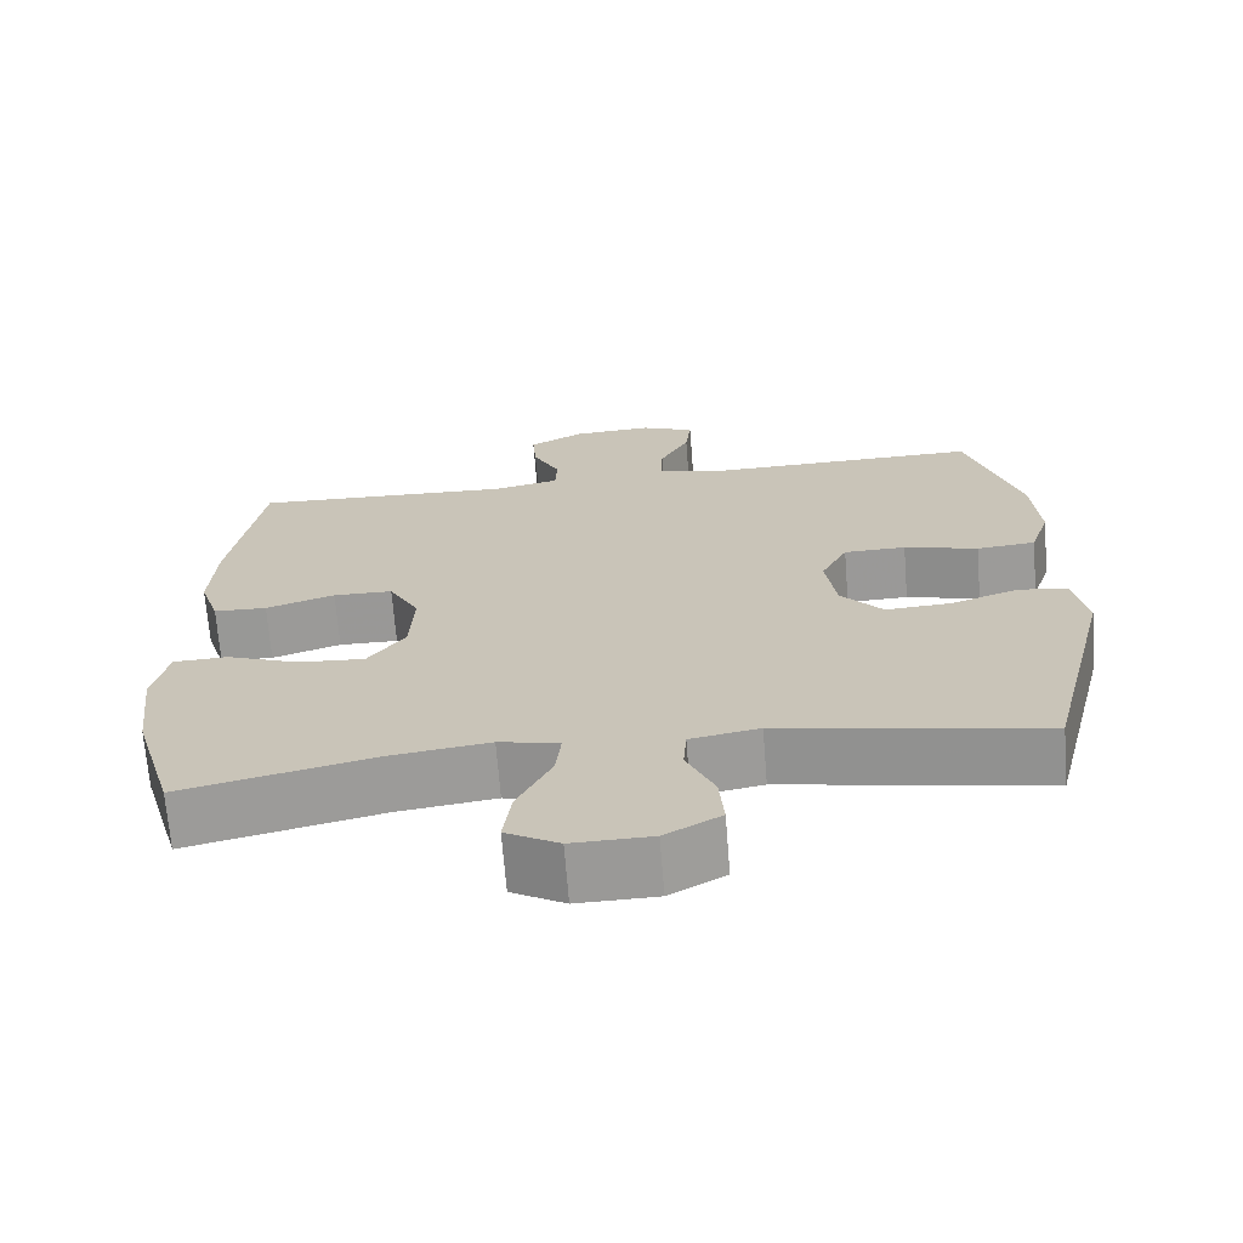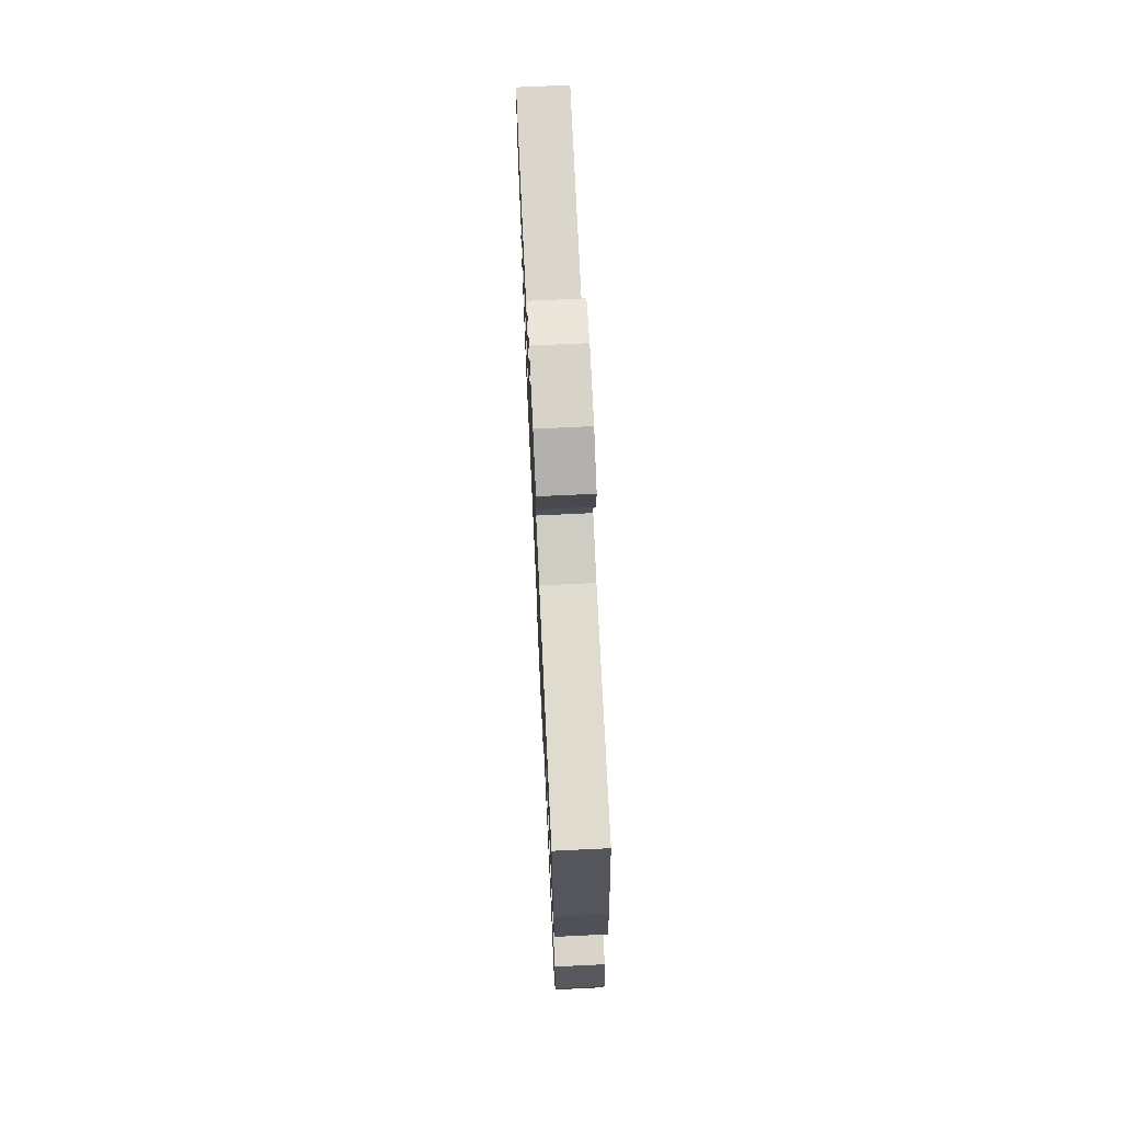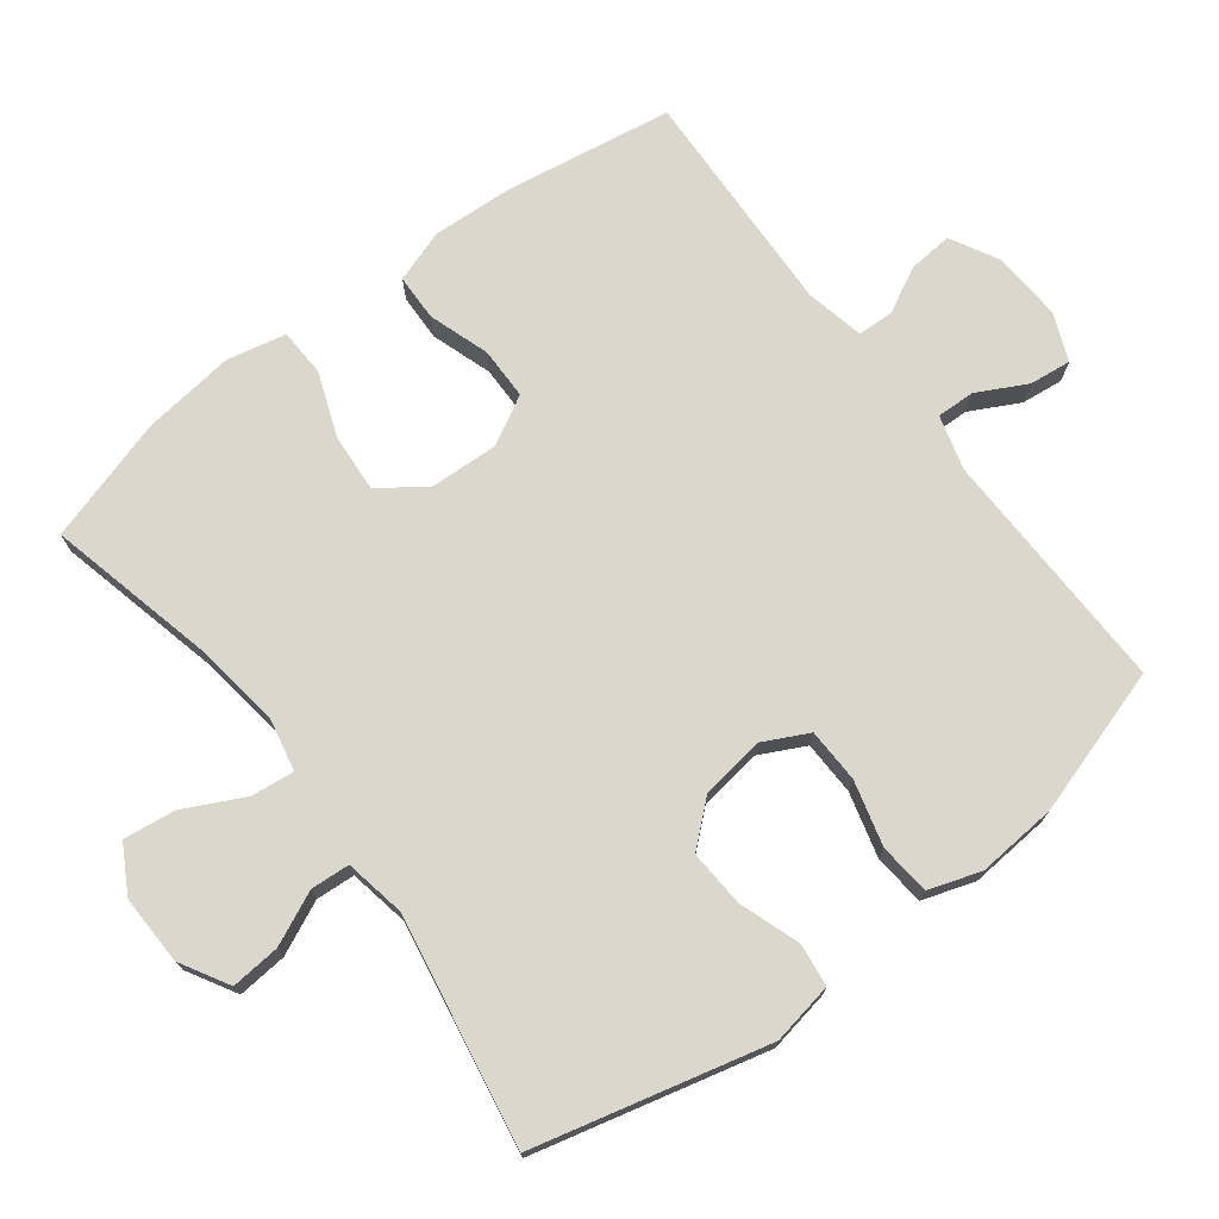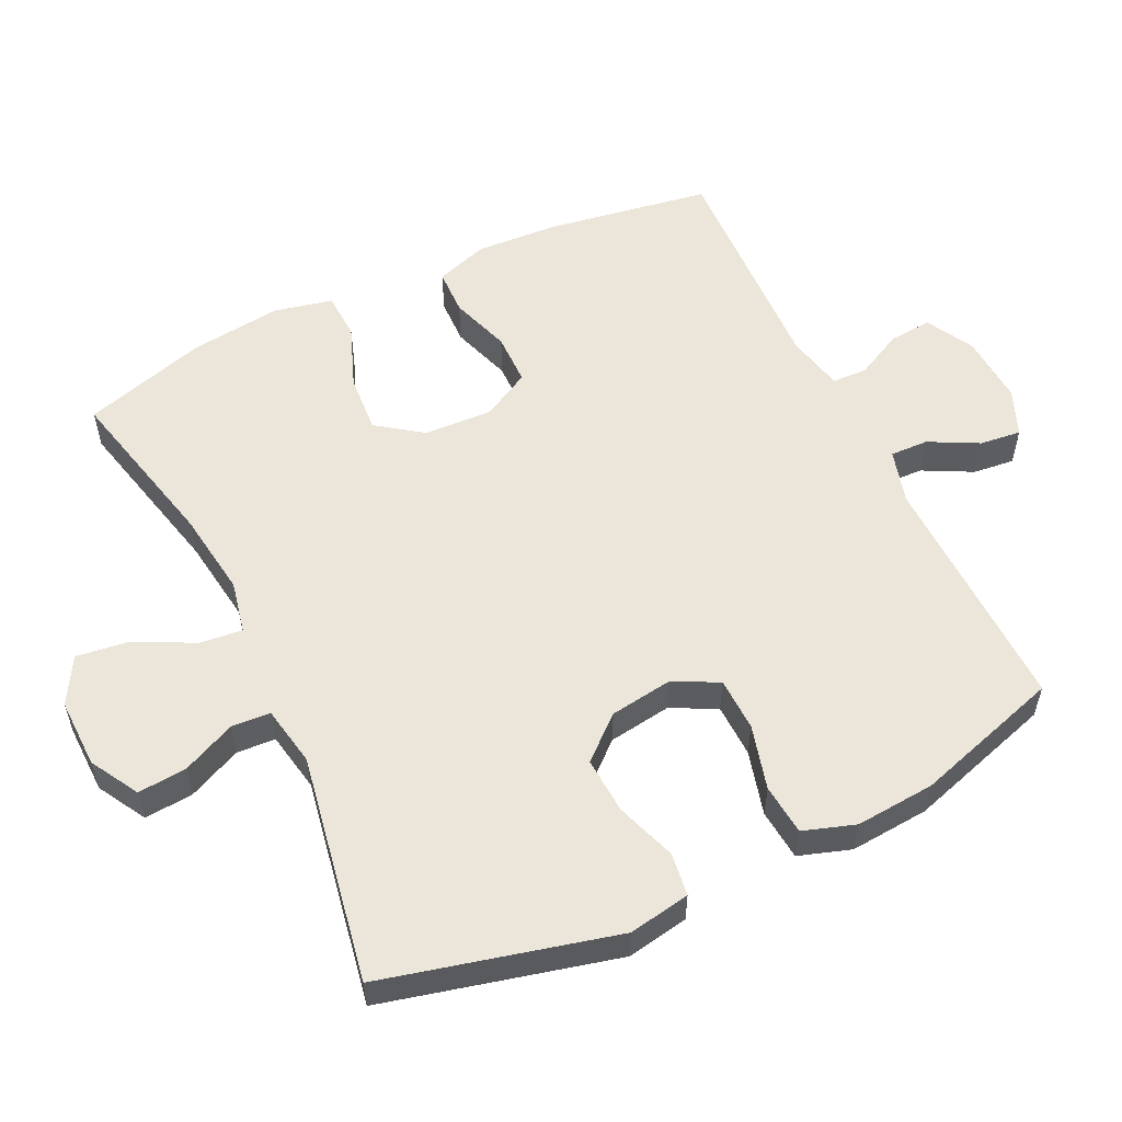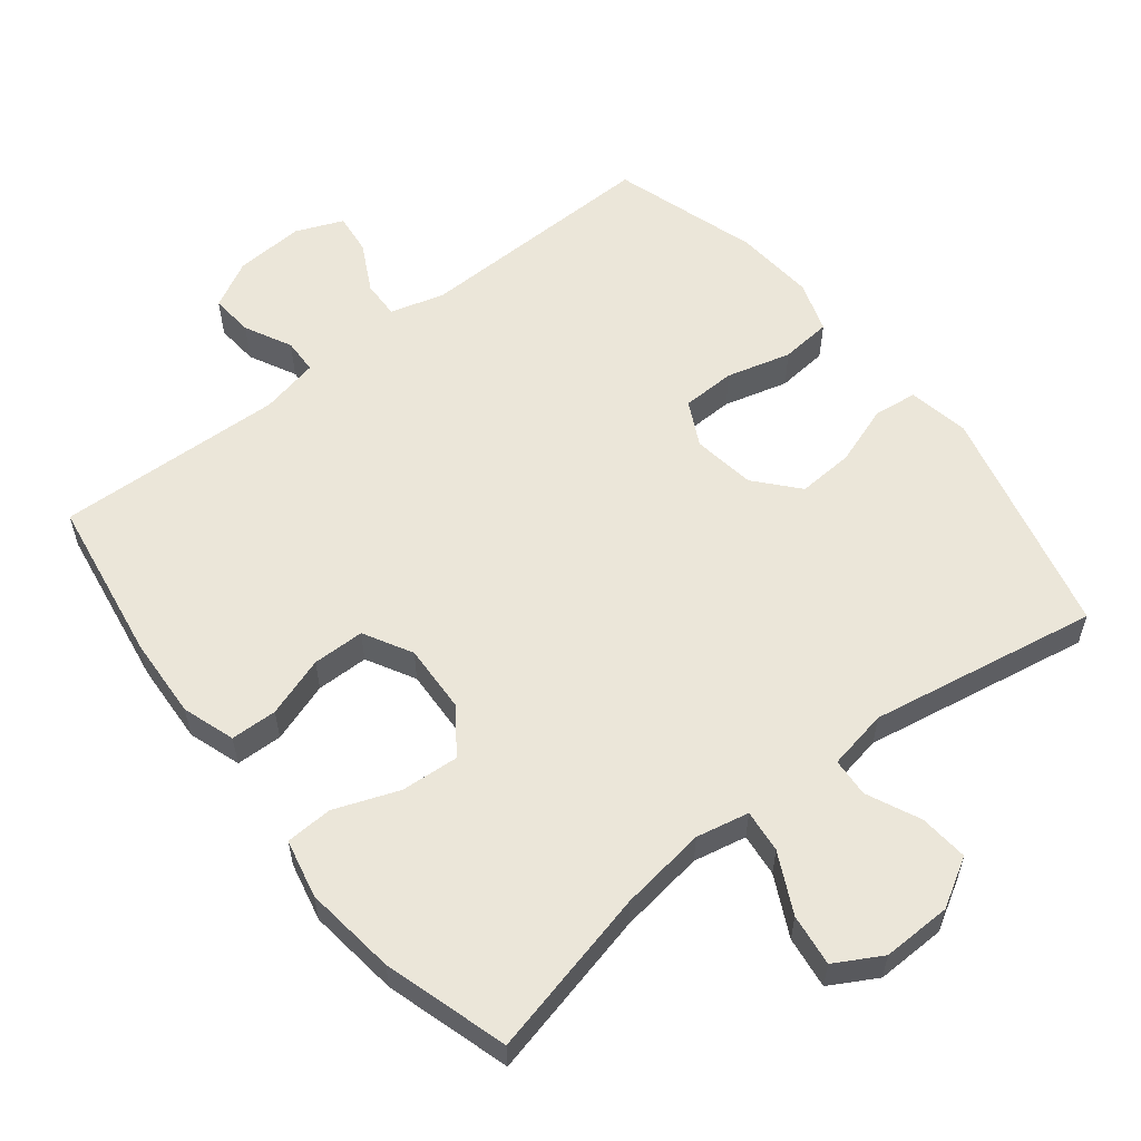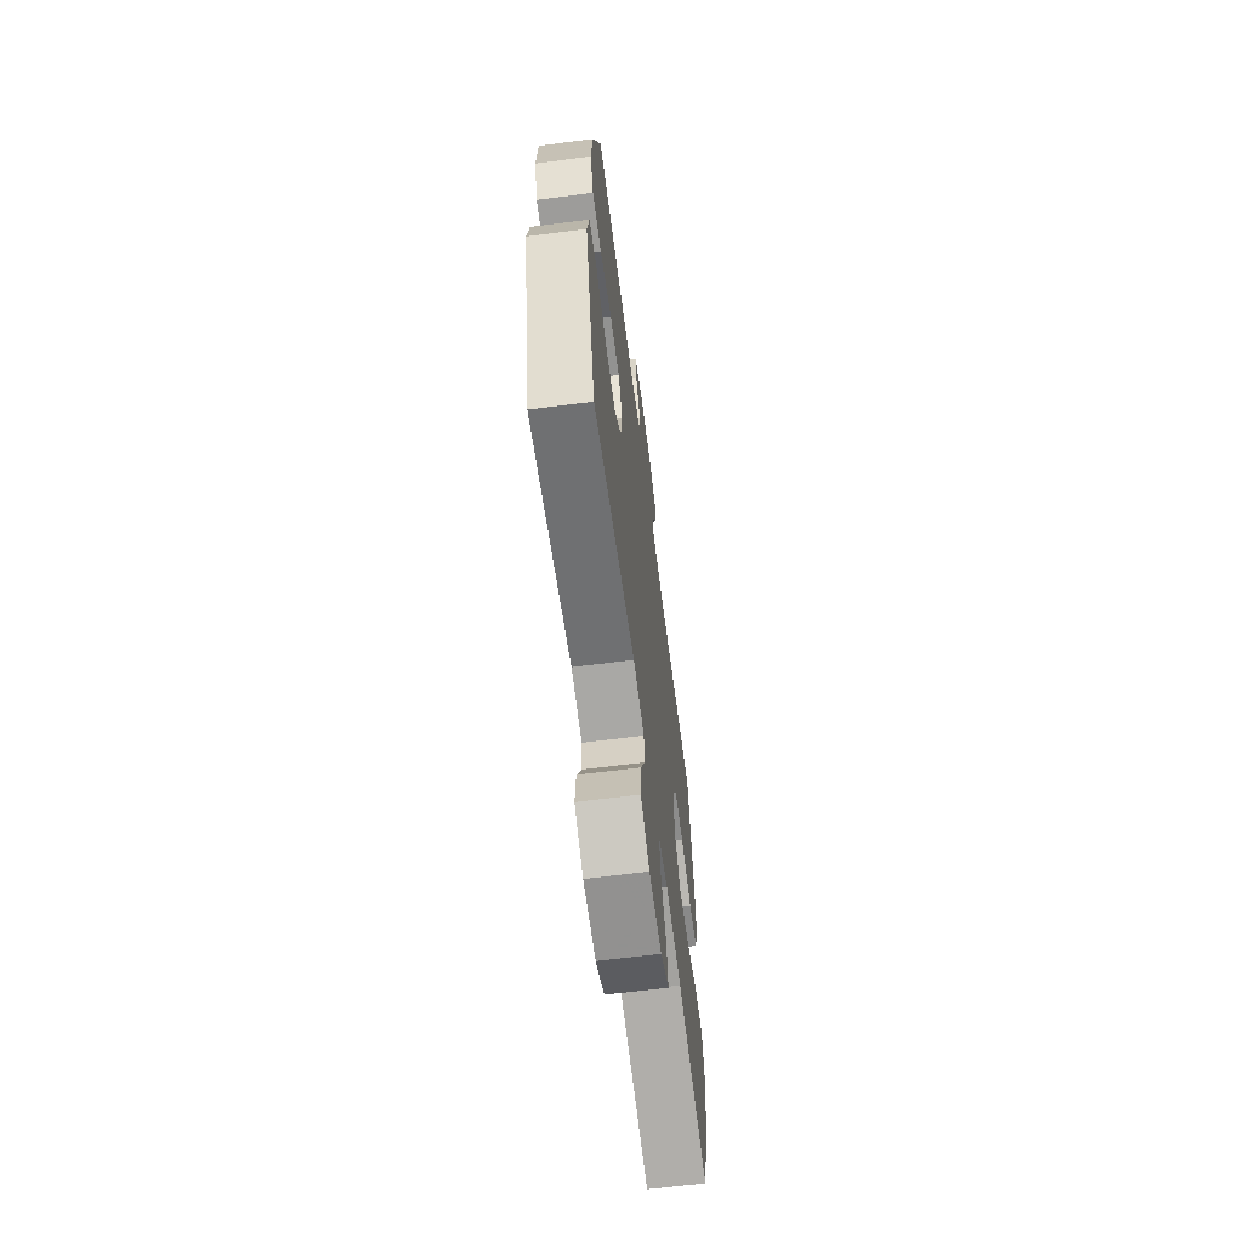
<metadata>
{"format":"obj","ext":"obj","renderer":"f3d","projection":"perspective","resolution":1024,"background":"white","views":[{"elev":-68.8,"azim":-175.5,"up":"+Z"},{"elev":72.7,"azim":87.3,"up":"+Z"},{"elev":73.4,"azim":-127.4,"up":"+Y"},{"elev":55.7,"azim":-115.7,"up":"+Y"},{"elev":57.4,"azim":141.6,"up":"+Y"},{"elev":-64.9,"azim":-82.6,"up":"+Z"}]}
</metadata>
<code>
v 0.5 0.07 0.5
v 0.539 0.07 0.261
v 0.546 0.07 0.143
v 0.521 0.07 0.067
v 0.454 0.07 0.065
v 0.367 0.07 0.094
v 0.292 0.07 0.093
v 0.254 0.07 0.023
v 0.259 0.07 -0.076
v 0.306 0.07 -0.141
v 0.39 0.07 -0.135
v 0.482 0.07 -0.1
v 0.55 0.07 -0.103
v 0.569 0.07 -0.188
v 0.553 0.07 -0.321
v 0.5 0.07 -0.5
v 0.257 0.07 -0.443
v 0.133 0.07 -0.426
v 0.057 0.07 -0.442
v 0.064 0.07 -0.504
v 0.107 0.07 -0.59
v 0.117 0.07 -0.665
v 0.05 0.07 -0.703
v -0.05 0.07 -0.701
v -0.12 0.07 -0.661
v -0.114 0.07 -0.59
v -0.079 0.07 -0.513
v -0.083 0.07 -0.457
v -0.17 0.07 -0.441
v -0.5 0.07 -0.5
v -0.584 0.07 -0.165
v -0.568 0.07 -0.076
v -0.506 0.07 -0.068
v -0.419 0.07 -0.098
v -0.337 0.07 -0.103
v -0.284 0.07 -0.042
v -0.271 0.07 0.049
v -0.304 0.07 0.114
v -0.382 0.07 0.116
v -0.475 0.07 0.091
v -0.549 0.07 0.098
v -0.574 0.07 0.173
v -0.565 0.07 0.288
v -0.5 0.07 0.5
v -0.146 0.07 0.493
v -0.068 0.07 0.515
v -0.07 0.07 0.57
v -0.107 0.07 0.641
v -0.114 0.07 0.701
v -0.046 0.07 0.729
v 0.054 0.07 0.723
v 0.123 0.07 0.686
v 0.118 0.07 0.624
v 0.084 0.07 0.556
v 0.086 0.07 0.505
v 0.17 0.07 0.487
v 0.5 0 0.5
v 0.539 0 0.261
v 0.546 0 0.143
v 0.521 0 0.067
v 0.454 0 0.065
v 0.367 0 0.094
v 0.292 0 0.093
v 0.254 0 0.023
v 0.259 0 -0.076
v 0.306 0 -0.141
v 0.39 0 -0.135
v 0.482 0 -0.1
v 0.55 0 -0.103
v 0.569 0 -0.188
v 0.553 0 -0.321
v 0.5 0 -0.5
v 0.257 0 -0.443
v 0.133 0 -0.426
v 0.057 0 -0.442
v 0.064 0 -0.504
v 0.107 0 -0.59
v 0.117 0 -0.665
v 0.05 0 -0.703
v -0.05 0 -0.701
v -0.12 0 -0.661
v -0.114 0 -0.59
v -0.079 0 -0.513
v -0.083 0 -0.457
v -0.17 0 -0.441
v -0.5 0 -0.5
v -0.584 0 -0.165
v -0.568 0 -0.076
v -0.506 0 -0.068
v -0.419 0 -0.098
v -0.337 0 -0.103
v -0.284 0 -0.042
v -0.271 0 0.049
v -0.304 0 0.114
v -0.382 0 0.116
v -0.475 0 0.091
v -0.549 0 0.098
v -0.574 0 0.173
v -0.565 0 0.288
v -0.5 0 0.5
v -0.146 0 0.493
v -0.068 0 0.515
v -0.07 0 0.57
v -0.107 0 0.641
v -0.114 0 0.701
v -0.046 0 0.729
v 0.054 0 0.723
v 0.123 0 0.686
v 0.118 0 0.624
v 0.084 0 0.556
v 0.086 0 0.505
v 0.17 0 0.487
f 52 53 54
f 51 52 54
f 50 51 54
f 49 50 54
f 48 49 54
f 47 48 54
f 46 47 54 55
f 45 46 55 56
f 43 44 45
f 42 43 45
f 41 42 45
f 40 41 45
f 39 40 45
f 38 39 45 56
f 32 33 34
f 31 32 34
f 30 31 34
f 29 30 34
f 28 29 34 35
f 25 26 27
f 24 25 27
f 23 24 27
f 22 23 27
f 21 22 27
f 20 21 27
f 19 20 27 28
f 28 35 36
f 19 28 36
f 18 19 36
f 15 16 17
f 14 15 17
f 13 14 17
f 12 13 17
f 11 12 17
f 10 11 17 18
f 4 5 6
f 3 4 6
f 2 3 6
f 1 2 6
f 56 1 6
f 56 6 7
f 56 7 8
f 38 56 8
f 37 38 8
f 18 36 37
f 10 18 37
f 9 10 37
f 8 9 37
f 110 109 108
f 110 108 107
f 110 107 106
f 110 106 105
f 110 105 104
f 110 104 103
f 111 110 103 102
f 112 111 102 101
f 101 100 99
f 101 99 98
f 101 98 97
f 101 97 96
f 101 96 95
f 112 101 95 94
f 90 89 88
f 90 88 87
f 90 87 86
f 90 86 85
f 91 90 85 84
f 83 82 81
f 83 81 80
f 83 80 79
f 83 79 78
f 83 78 77
f 83 77 76
f 84 83 76 75
f 92 91 84
f 92 84 75
f 92 75 74
f 73 72 71
f 73 71 70
f 73 70 69
f 73 69 68
f 73 68 67
f 74 73 67 66
f 62 61 60
f 62 60 59
f 62 59 58
f 62 58 57
f 62 57 112
f 63 62 112
f 64 63 112
f 64 112 94
f 64 94 93
f 93 92 74
f 93 74 66
f 93 66 65
f 93 65 64
f 1 57 58 2
f 2 58 59 3
f 3 59 60 4
f 4 60 61 5
f 5 61 62 6
f 6 62 63 7
f 7 63 64 8
f 8 64 65 9
f 9 65 66 10
f 10 66 67 11
f 11 67 68 12
f 12 68 69 13
f 13 69 70 14
f 14 70 71 15
f 15 71 72 16
f 16 72 73 17
f 17 73 74 18
f 18 74 75 19
f 19 75 76 20
f 20 76 77 21
f 21 77 78 22
f 22 78 79 23
f 23 79 80 24
f 24 80 81 25
f 25 81 82 26
f 26 82 83 27
f 27 83 84 28
f 28 84 85 29
f 29 85 86 30
f 30 86 87 31
f 31 87 88 32
f 32 88 89 33
f 33 89 90 34
f 34 90 91 35
f 35 91 92 36
f 36 92 93 37
f 37 93 94 38
f 38 94 95 39
f 39 95 96 40
f 40 96 97 41
f 41 97 98 42
f 42 98 99 43
f 43 99 100 44
f 44 100 101 45
f 45 101 102 46
f 46 102 103 47
f 47 103 104 48
f 48 104 105 49
f 49 105 106 50
f 50 106 107 51
f 51 107 108 52
f 52 108 109 53
f 53 109 110 54
f 54 110 111 55
f 55 111 112 56
f 56 112 57 1

</code>
